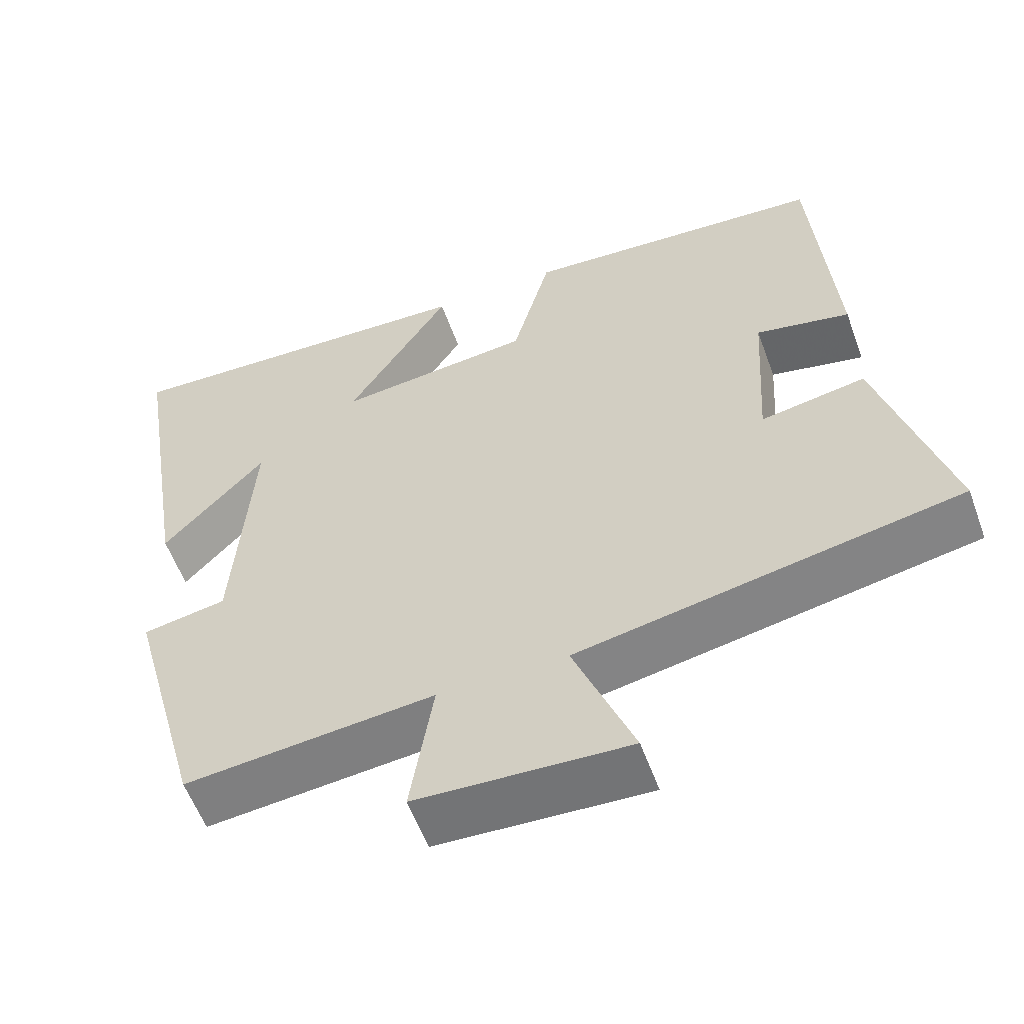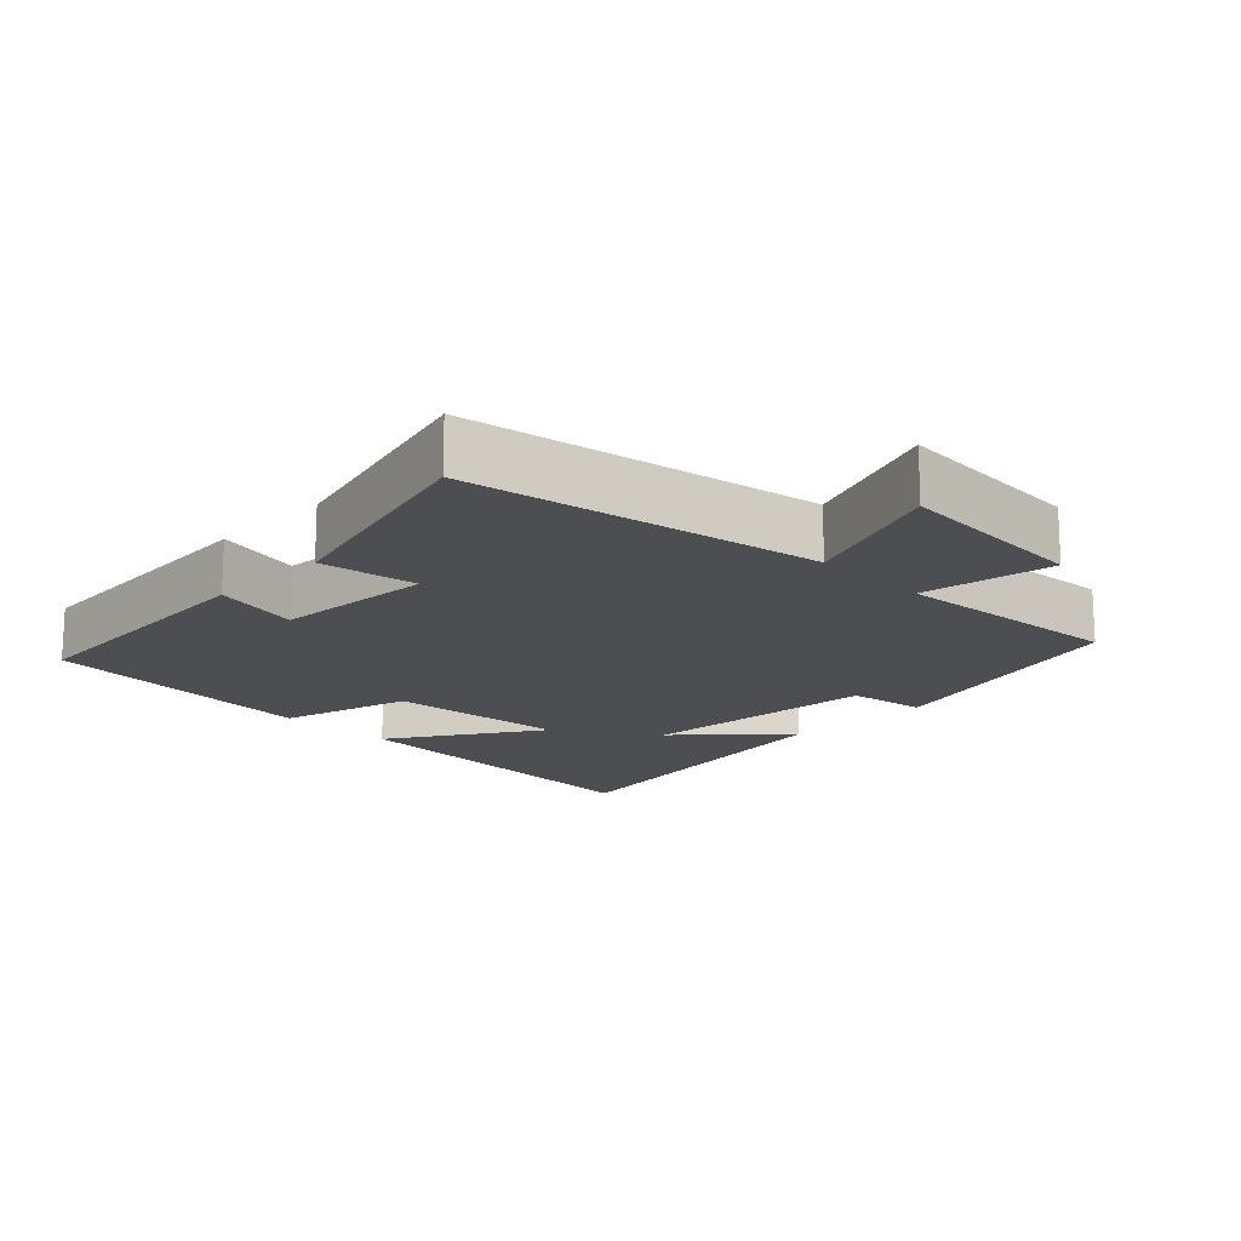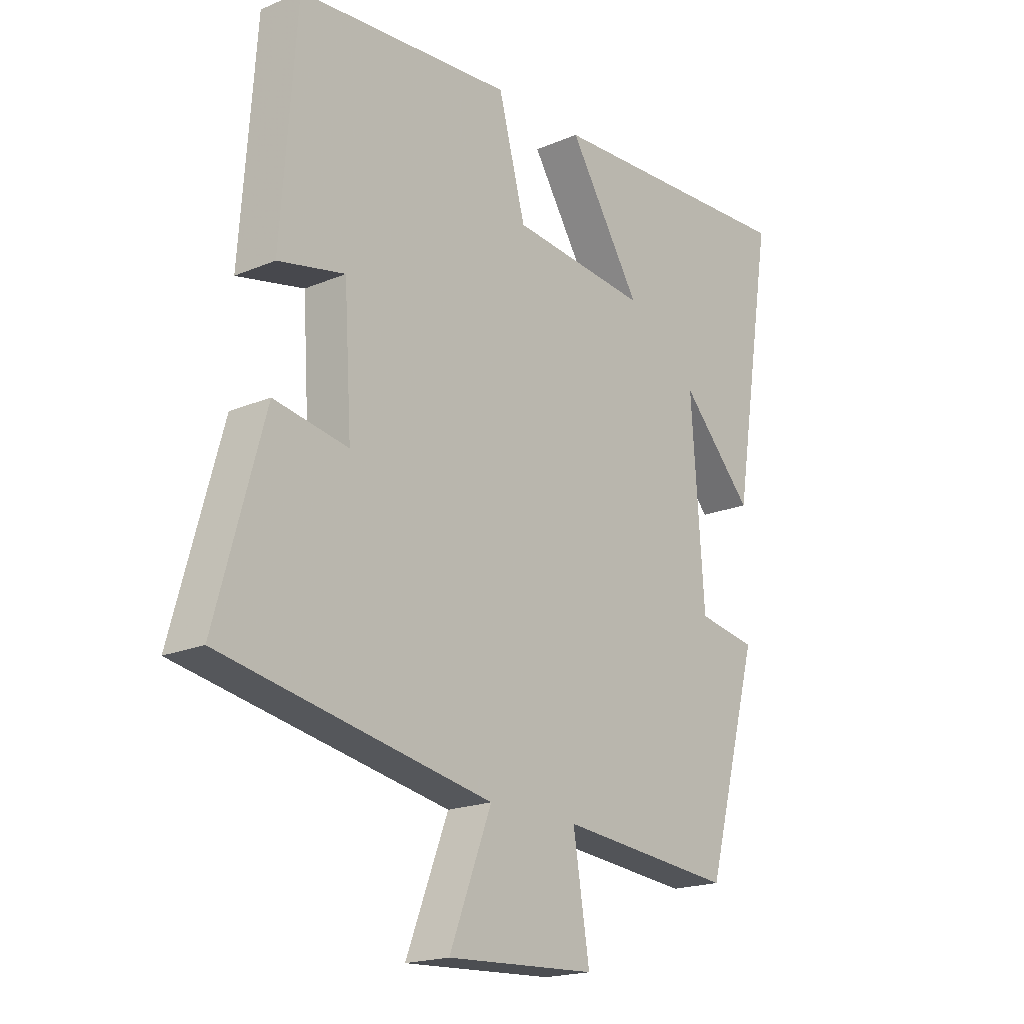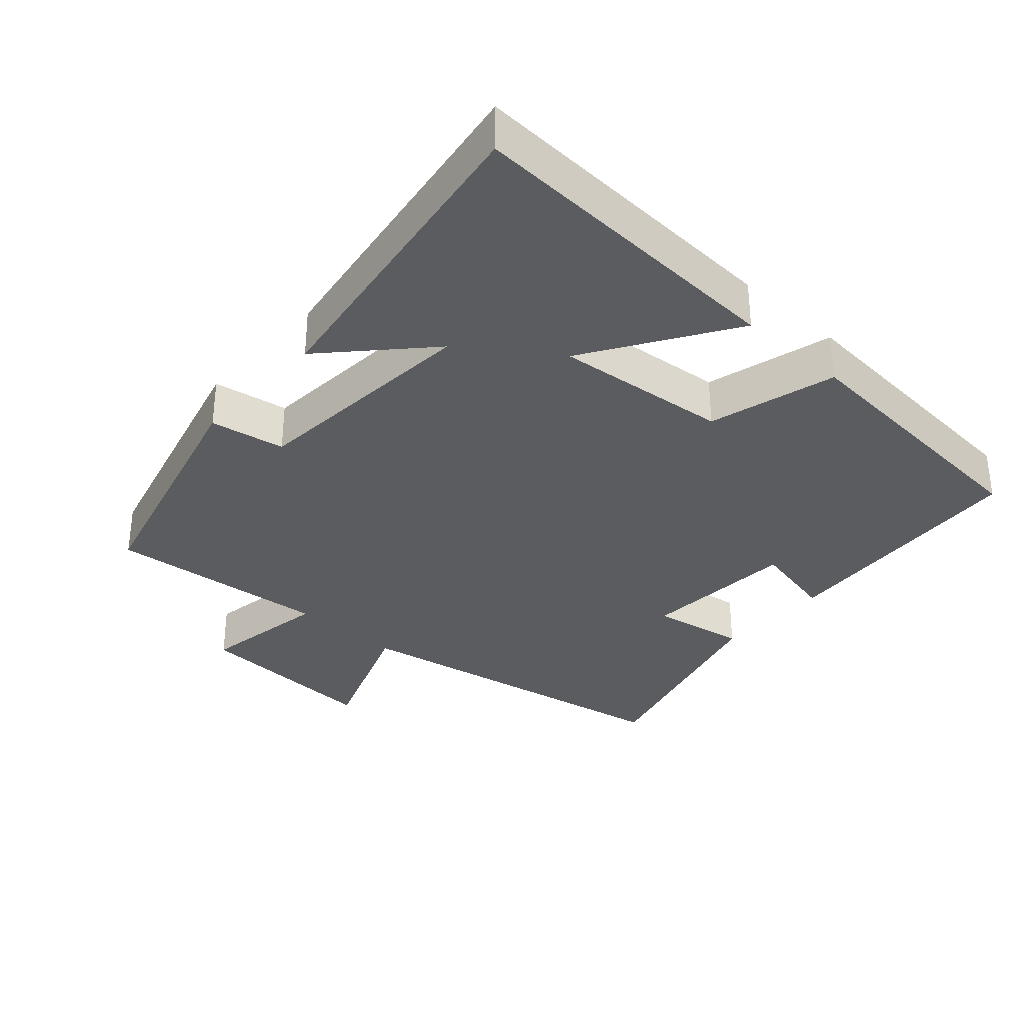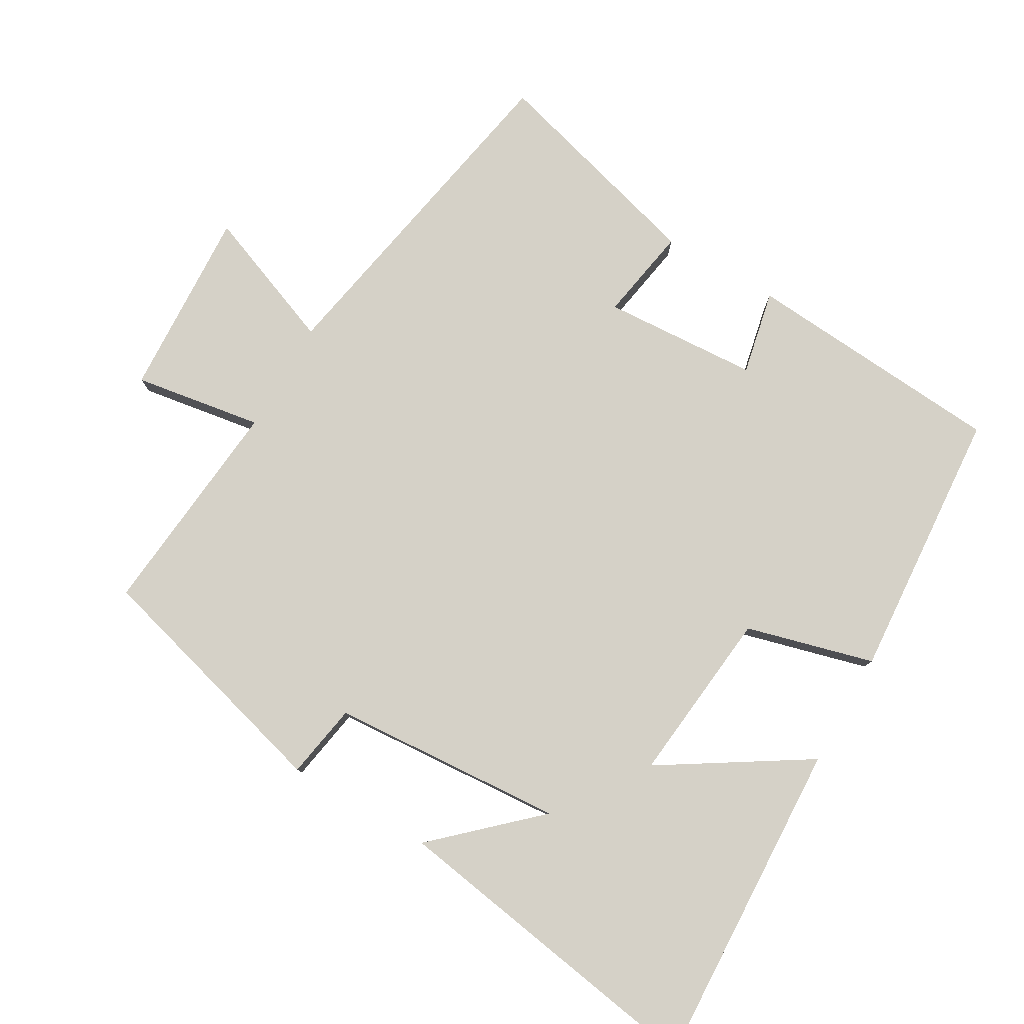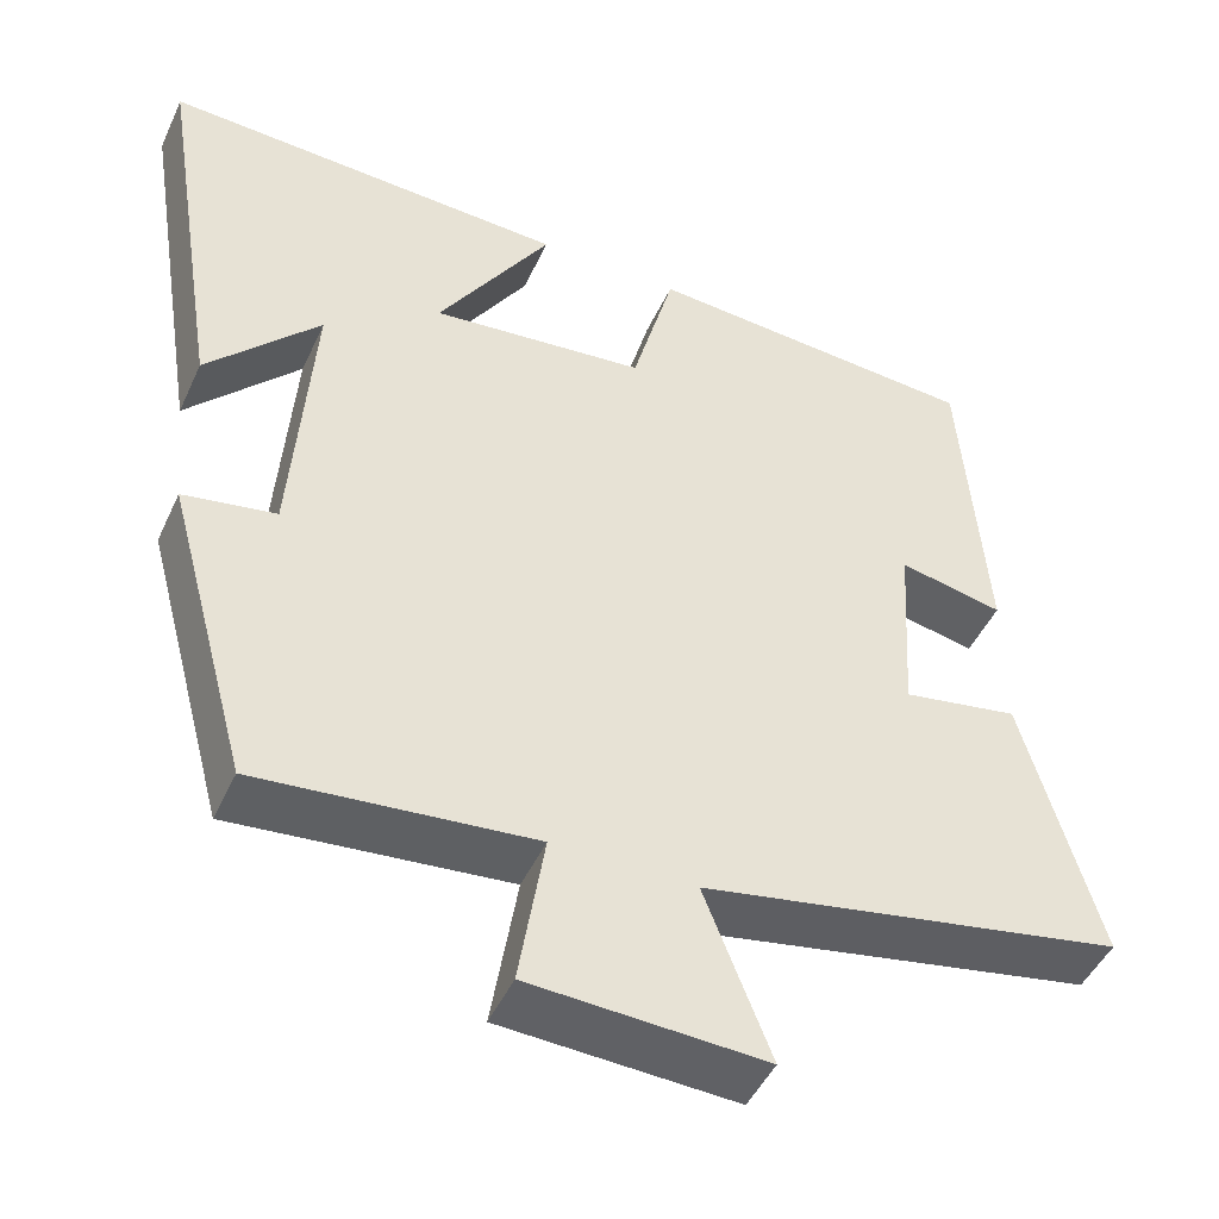
<metadata>
{"format":"obj","ext":"obj","renderer":"f3d","projection":"perspective","resolution":1024,"background":"white","views":[{"elev":-57.5,"azim":20.0,"up":"+Z"},{"elev":-16.6,"azim":134.7,"up":"+Y"},{"elev":-18.9,"azim":128.9,"up":"+Z"},{"elev":-33.6,"azim":-42.2,"up":"+Y"},{"elev":79.4,"azim":-59.9,"up":"+Y"},{"elev":-47.0,"azim":-23.9,"up":"+Z"}]}
</metadata>
<code>
v -0.576 0.07 0.523
v -0.095 0.07 0.5
v -0.229 0.07 0.288
v 0.025 0.07 0.314
v 0.075 0.07 0.5
v 0.472 0.07 0.47
v 0.5 0.07 0.09
v 0.377 0.07 0.116
v 0.363 0.07 -0.11
v 0.5 0.07 -0.086
v 0.589 0.07 -0.407
v 0.091 0.07 -0.5
v 0.169 0.07 -0.701
v -0.107 0.07 -0.687
v -0.077 0.07 -0.5
v -0.401 0.07 -0.531
v -0.5 0.07 -0.167
v -0.391 0.07 -0.148
v -0.367 0.07 0.192
v -0.5 0.07 0.049
v -0.576 0 0.523
v -0.095 0 0.5
v -0.229 0 0.288
v 0.025 0 0.314
v 0.075 0 0.5
v 0.472 0 0.47
v 0.5 0 0.09
v 0.377 0 0.116
v 0.363 0 -0.11
v 0.5 0 -0.086
v 0.589 0 -0.407
v 0.091 0 -0.5
v 0.169 0 -0.701
v -0.107 0 -0.687
v -0.077 0 -0.5
v -0.401 0 -0.531
v -0.5 0 -0.167
v -0.391 0 -0.148
v -0.367 0 0.192
v -0.5 0 0.049
f 19 20 1 2
f 15 16 17 18
f 15 18 19
f 12 13 14 15
f 11 12 15
f 10 11 15
f 9 10 15
f 8 9 15 19
f 6 7 8
f 5 6 8
f 4 5 8
f 3 4 8 19
f 2 3 19
f 22 21 40 39
f 38 37 36 35
f 39 38 35
f 35 34 33 32
f 35 32 31
f 35 31 30
f 35 30 29
f 39 35 29 28
f 28 27 26
f 28 26 25
f 28 25 24
f 39 28 24 23
f 39 23 22
f 1 21 22 2
f 2 22 23 3
f 3 23 24 4
f 4 24 25 5
f 5 25 26 6
f 6 26 27 7
f 7 27 28 8
f 8 28 29 9
f 9 29 30 10
f 10 30 31 11
f 11 31 32 12
f 12 32 33 13
f 13 33 34 14
f 14 34 35 15
f 15 35 36 16
f 16 36 37 17
f 17 37 38 18
f 18 38 39 19
f 19 39 40 20
f 20 40 21 1

</code>
